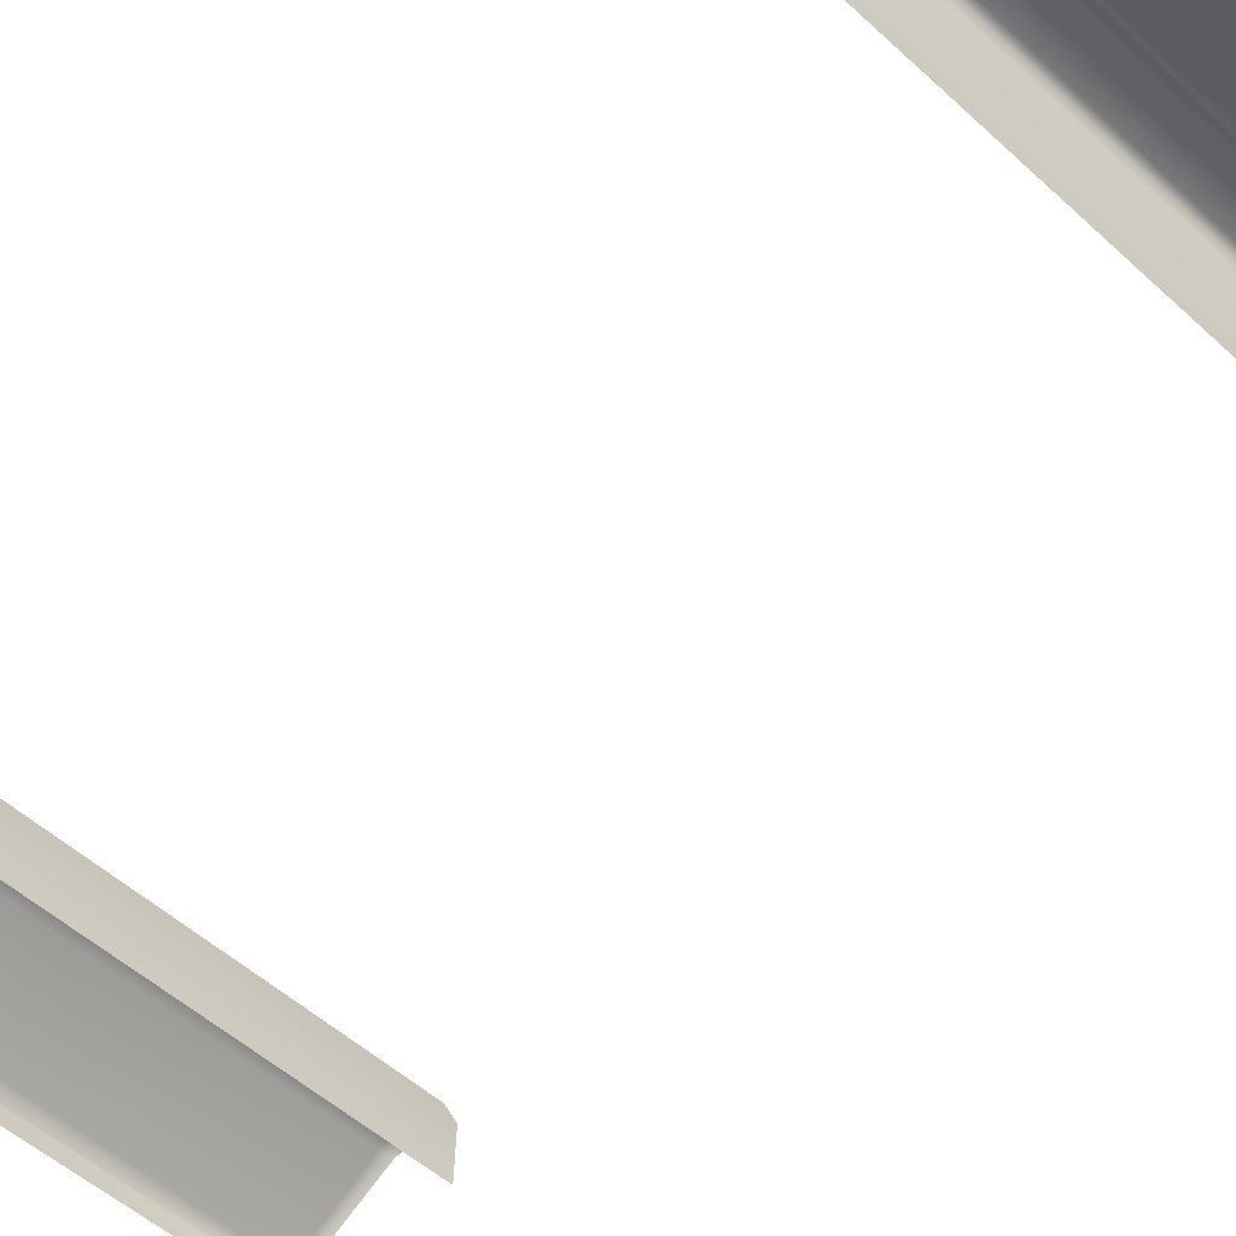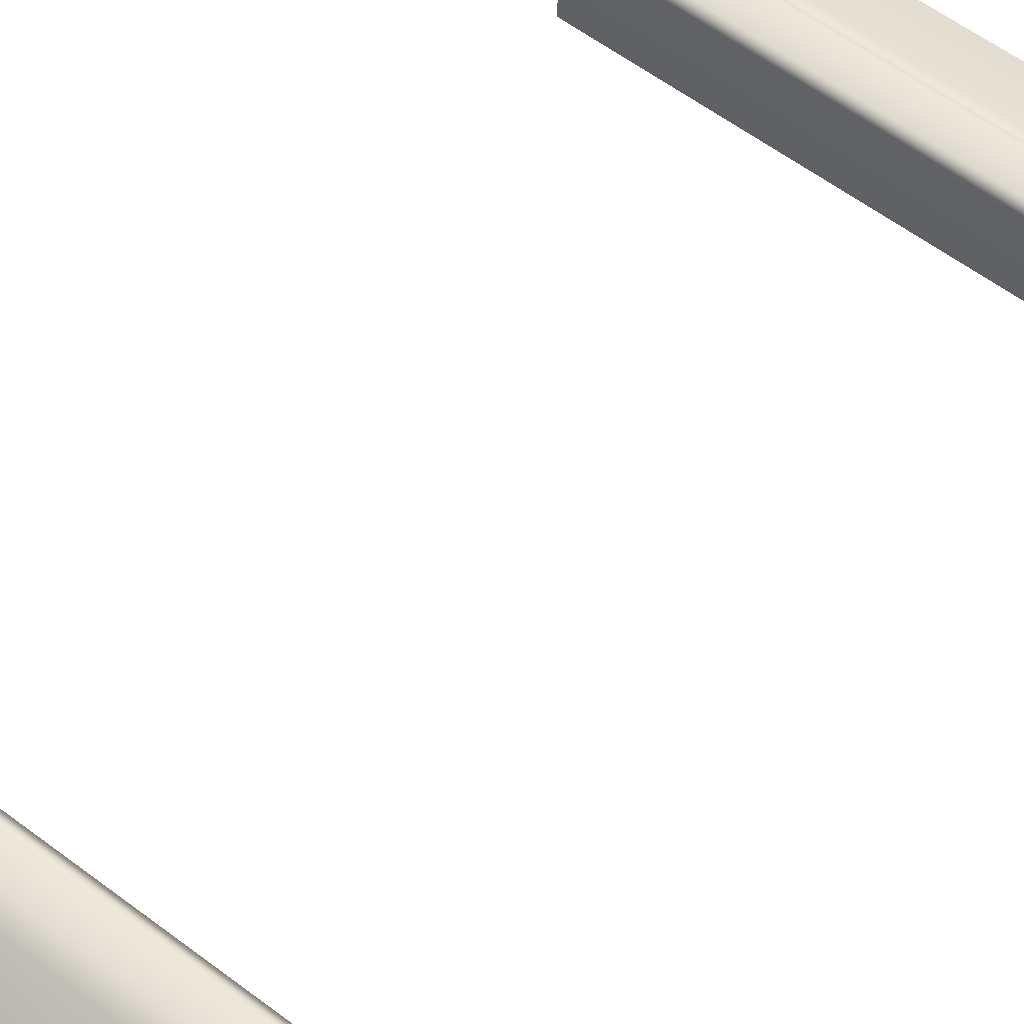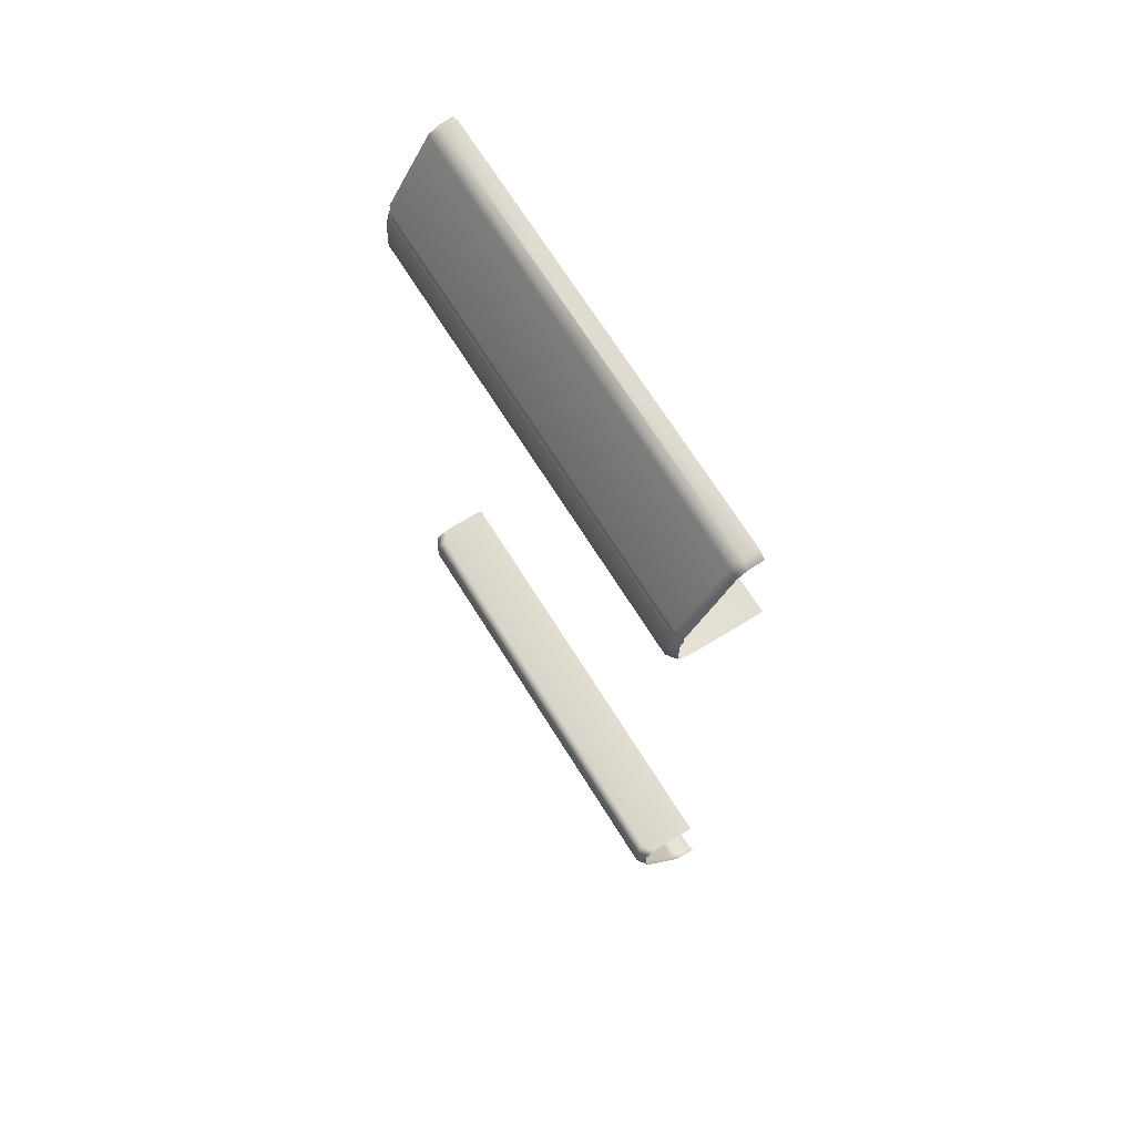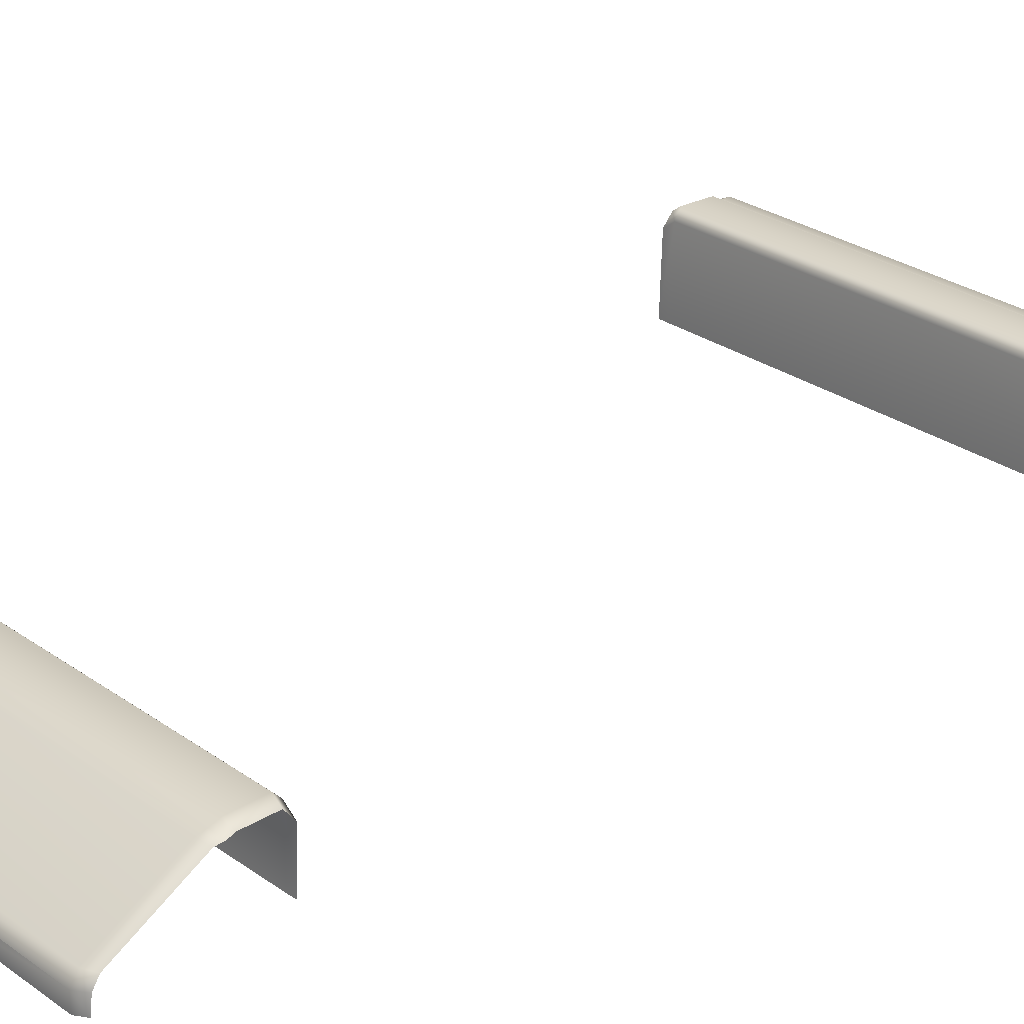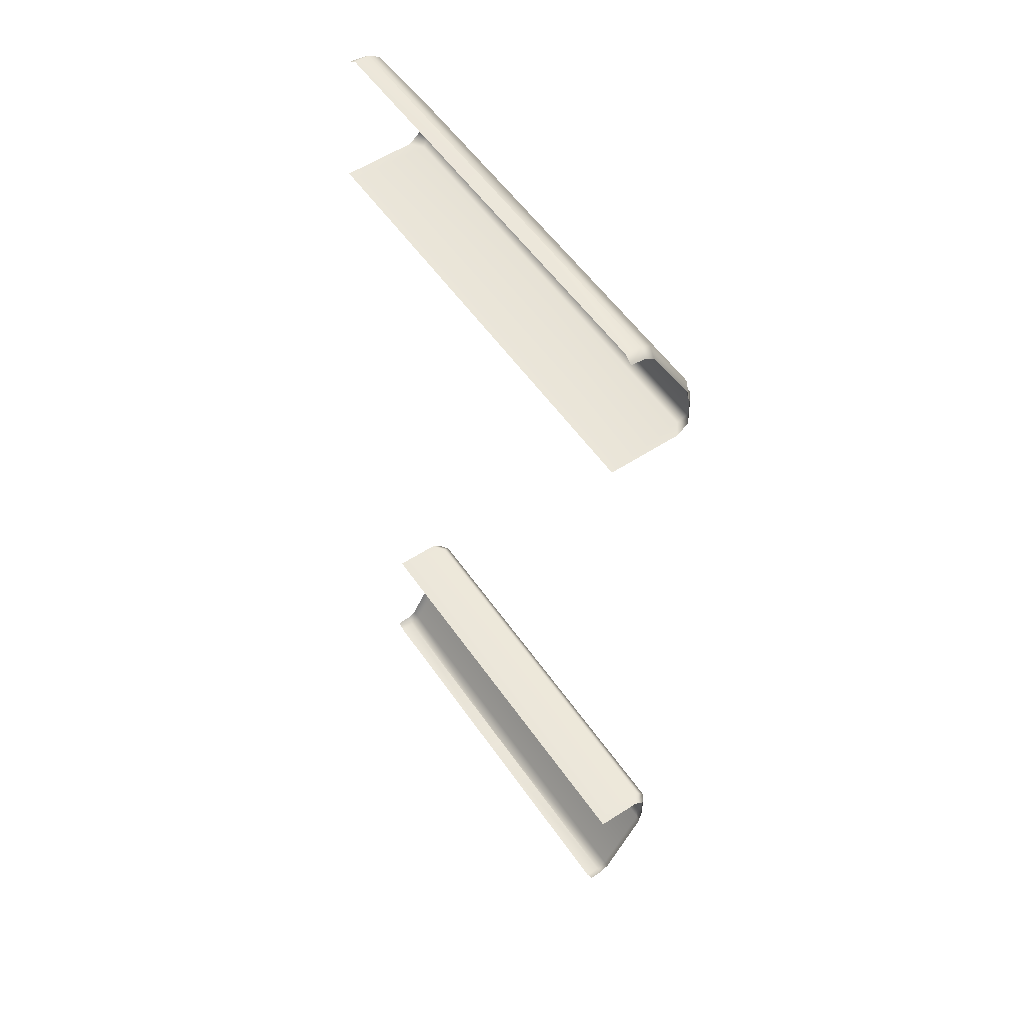
<metadata>
{"format":"obj","ext":"obj","renderer":"f3d","projection":"perspective","resolution":1024,"background":"white","views":[{"elev":-50.4,"azim":-45.5,"up":"+Y"},{"elev":61.9,"azim":-143.0,"up":"+Y"},{"elev":69.8,"azim":-122.1,"up":"+Z"},{"elev":27.0,"azim":-132.2,"up":"+Y"},{"elev":54.0,"azim":56.2,"up":"+Z"}]}
</metadata>
<code>
g ENV_S05_DrumBase_Straight_MO
v -1.97 0.358 -3.699
v -2.065 0.3196 -3.671
v -2.065 0.3155 -3.743
v -1.985 0.3521 -3.79
v -2.065 -0.07631 -4.414
v 6.914e-05 0.3521 -3.79
v 6.914e-05 0.358 -3.699
v -6.914e-05 -0.05638 -4.476
v -1.985 -0.05638 -4.476
v -2.065 -0.1611 -4.469
v 6.914e-05 -0.1555 -4.534
v -1.985 -0.1555 -4.534
v -1.97 0.358 3.699
v -2.065 0.3155 3.743
v -2.065 0.3196 3.671
v -1.985 0.3521 3.79
v 6.914e-05 0.358 3.699
v -2.065 -0.07631 4.414
v 6.914e-05 0.3521 3.79
v -1.985 -0.05638 4.476
v -2.065 -0.1611 4.469
v -6.914e-05 -0.05638 4.476
v -1.985 -0.1555 4.534
v 6.914e-05 -0.1555 4.534
v 1.97 0.358 -3.699
v 2.065 0.3155 -3.743
v 2.065 0.3196 -3.671
v 1.985 0.3521 -3.79
v 2.065 -0.07631 -4.414
v 6.914e-05 0.3521 -3.79
v 6.914e-05 0.358 -3.699
v -6.914e-05 -0.05638 -4.476
v 1.985 -0.05638 -4.476
v 2.065 -0.1611 -4.469
v 6.914e-05 -0.1555 -4.534
v 1.985 -0.1555 -4.534
v 1.97 0.358 3.699
v 2.065 0.3196 3.671
v 2.065 0.3155 3.743
v 1.985 0.3521 3.79
v 6.914e-05 0.358 3.699
v 2.065 -0.07631 4.414
v 6.914e-05 0.3521 3.79
v 1.985 -0.05638 4.476
v 2.065 -0.1611 4.469
v -6.914e-05 -0.05638 4.476
v 1.985 -0.1555 4.534
v 6.914e-05 -0.1555 4.534
v -1.985 -0.1555 -4.534
v -2.065 -0.1611 -4.469
v -2.065 -0.2945 -4.48
v -1.985 -0.2942 -4.534
v 6.914e-05 -0.2942 -4.534
v 6.914e-05 -0.1555 -4.534
v 1.985 -0.1555 -4.534
v 1.985 -0.2942 -4.534
v 2.065 -0.2945 -4.48
v 2.065 -0.1611 -4.469
v -1.985 -0.1555 4.534
v -2.065 -0.2945 4.48
v -2.065 -0.1611 4.469
v -1.985 -0.2942 4.534
v 6.914e-05 -0.1555 4.534
v 6.914e-05 -0.2942 4.534
v 1.985 -0.2942 4.534
v 1.985 -0.1555 4.534
v 2.065 -0.2945 4.48
v 2.065 -0.1611 4.469
v -2.065 0.2476 3.239
v -2.065 -0.4082 3.217
v -1.985 -0.4082 3.216
v -1.957 0.3272 3.241
v -1.985 0.4082 3.328
v -2.065 0.3497 3.326
v -2.065 0.3435 3.606
v -6.914e-05 0.327 3.241
v 6.914e-05 -0.4082 3.216
v 1.985 -0.4082 3.216
v -1.986 0.3983 3.627
v -2.065 0.3196 3.671
v -1.97 0.358 3.699
v 6.914e-05 0.4082 3.328
v 6.914e-05 0.3983 3.627
v 6.914e-05 0.358 3.699
v 1.97 0.358 3.699
v 1.986 0.3983 3.627
v 2.065 0.3196 3.671
v 2.065 0.3435 3.606
v 1.985 0.4082 3.328
v 2.065 0.3497 3.326
v 1.957 0.3269 3.241
v 2.065 0.2476 3.239
v 2.065 -0.4082 3.217
v 2.065 0.243 -3.246
v 2.065 -0.1917 -3.261
v 1.985 -0.1916 -3.264
v 1.956 0.3243 -3.247
v 1.985 0.4082 -3.331
v 2.065 0.3496 -3.33
v 2.065 0.3435 -3.606
v 6.914e-05 0.3241 -3.247
v 6.914e-05 -0.1916 -3.264
v -1.985 -0.1916 -3.264
v 1.986 0.3983 -3.627
v 2.065 0.3196 -3.671
v 1.97 0.358 -3.699
v 6.914e-05 0.358 -3.699
v 6.914e-05 0.4082 -3.331
v 6.914e-05 0.3983 -3.627
v -1.986 0.3983 -3.627
v -1.97 0.358 -3.699
v -2.065 0.3196 -3.671
v -2.065 0.3435 -3.606
v -1.985 0.4082 -3.331
v -2.065 0.3496 -3.33
v -1.956 0.324 -3.247
v -2.065 0.243 -3.246
v -2.065 -0.1917 -3.261
g ENV_S05_DrumBase_Straight_MO_0
f 3 2 1
f 4 3 1
f 3 4 5
f 6 4 1
f 7 6 1
f 6 8 4
f 4 9 5
f 8 9 4
f 5 9 10
f 8 11 9
f 9 12 10
f 11 12 9
f 15 14 13
f 14 16 13
f 17 13 16
f 16 14 18
f 19 17 16
f 20 16 18
f 19 16 20
f 20 18 21
f 22 19 20
f 23 20 21
f 22 20 23
f 24 22 23
f 27 26 25
f 26 28 25
f 28 26 29
f 25 28 30
f 31 25 30
f 30 28 32
f 33 28 29
f 28 33 32
f 33 29 34
f 32 33 35
f 36 33 34
f 33 36 35
f 39 38 37
f 40 39 37
f 40 37 41
f 39 40 42
f 43 40 41
f 40 44 42
f 44 40 43
f 42 44 45
f 46 44 43
f 44 47 45
f 47 44 46
f 48 47 46
g ENV_S05_DrumBase_Straight_MO_1
f 51 50 49
f 52 51 49
f 53 52 49
f 54 53 49
f 54 55 53
f 55 56 53
f 57 56 55
f 58 57 55
f 61 60 59
f 60 62 59
f 63 59 62
f 64 63 62
f 64 65 63
f 65 66 63
f 65 67 66
f 67 68 66
f 71 70 69
f 72 71 69
f 73 72 69
f 74 73 69
f 73 74 75
f 71 72 76
f 77 71 76
f 77 76 78
f 79 73 75
f 75 80 79
f 80 81 79
f 73 82 72
f 82 73 79
f 82 76 72
f 83 79 81
f 83 82 79
f 84 83 81
f 84 85 83
f 85 86 83
f 83 86 82
f 85 87 86
f 87 88 86
f 86 89 82
f 89 86 88
f 82 89 76
f 90 89 88
f 89 91 76
f 91 89 90
f 76 91 78
f 92 91 90
f 93 78 91
f 92 93 91
f 96 95 94
f 97 96 94
f 97 94 98
f 94 99 98
f 98 99 100
f 96 97 101
f 102 96 101
f 102 101 103
f 104 98 100
f 100 105 104
f 105 106 104
f 104 106 107
f 97 98 108
f 101 97 108
f 104 109 98
f 109 104 107
f 109 108 98
f 109 107 110
f 109 110 108
f 107 111 110
f 111 112 110
f 112 113 110
f 110 114 108
f 114 110 113
f 101 108 114
f 115 114 113
f 116 101 114
f 116 114 115
f 101 116 103
f 117 116 115
f 118 103 116
f 117 118 116

</code>
